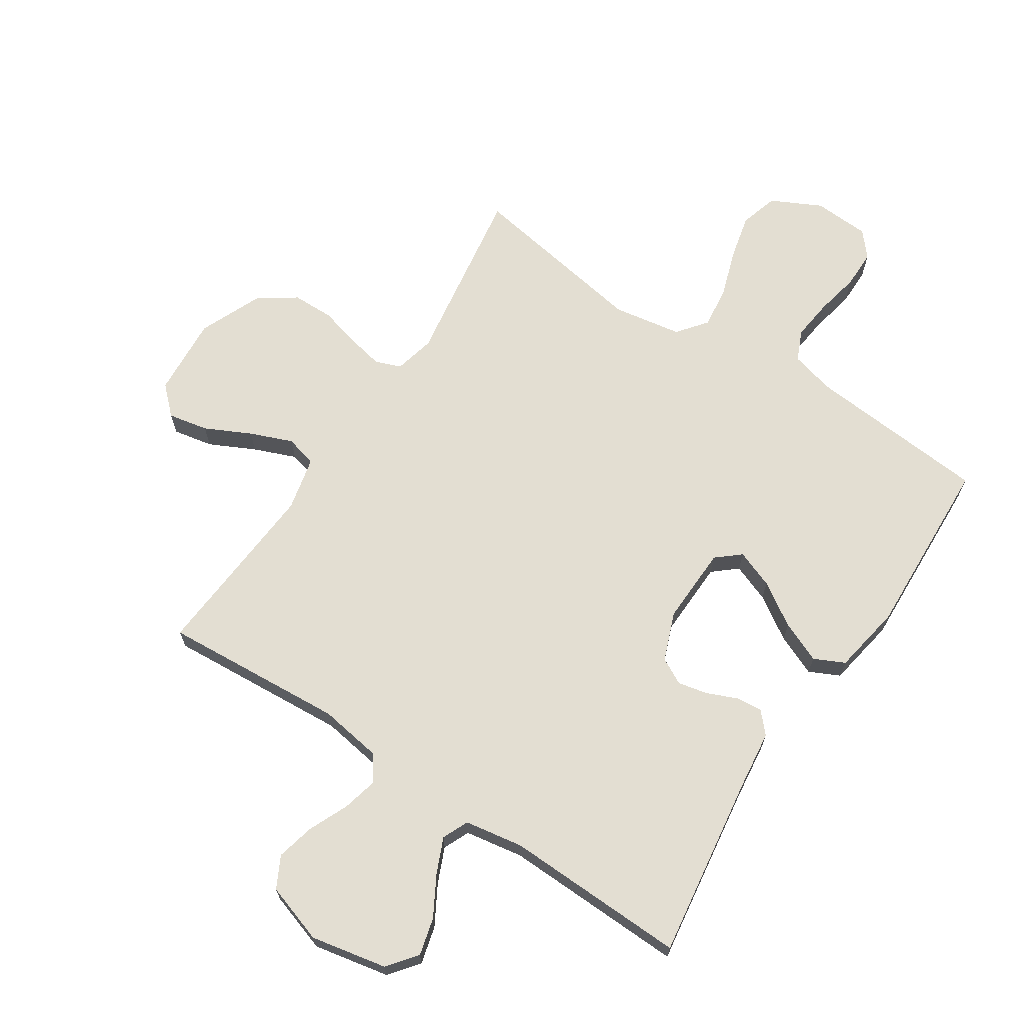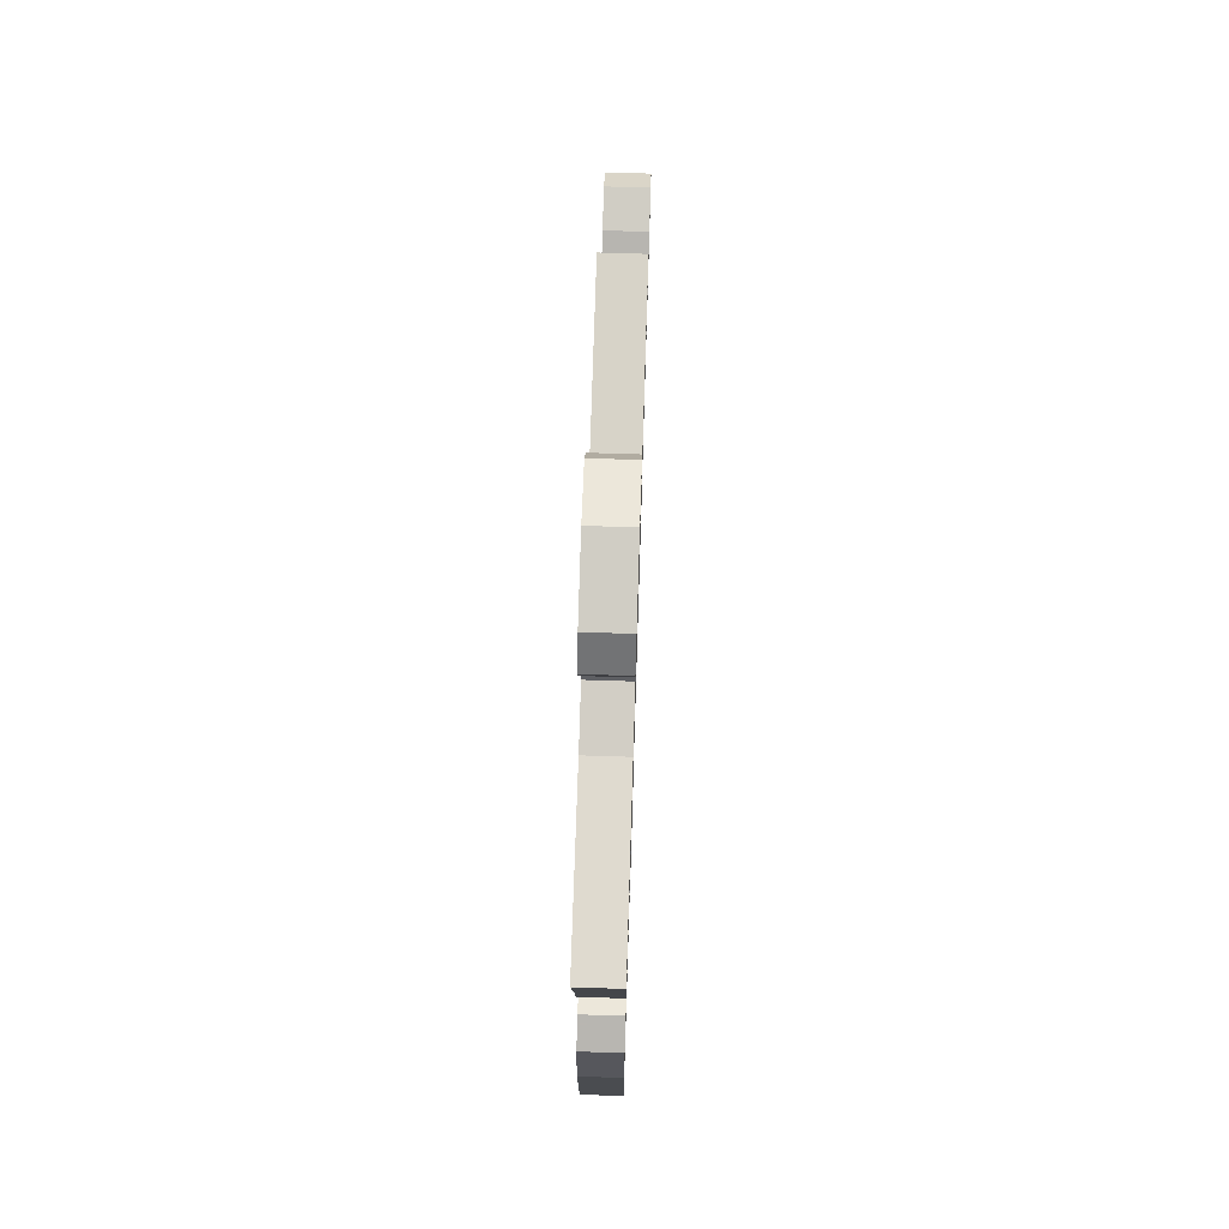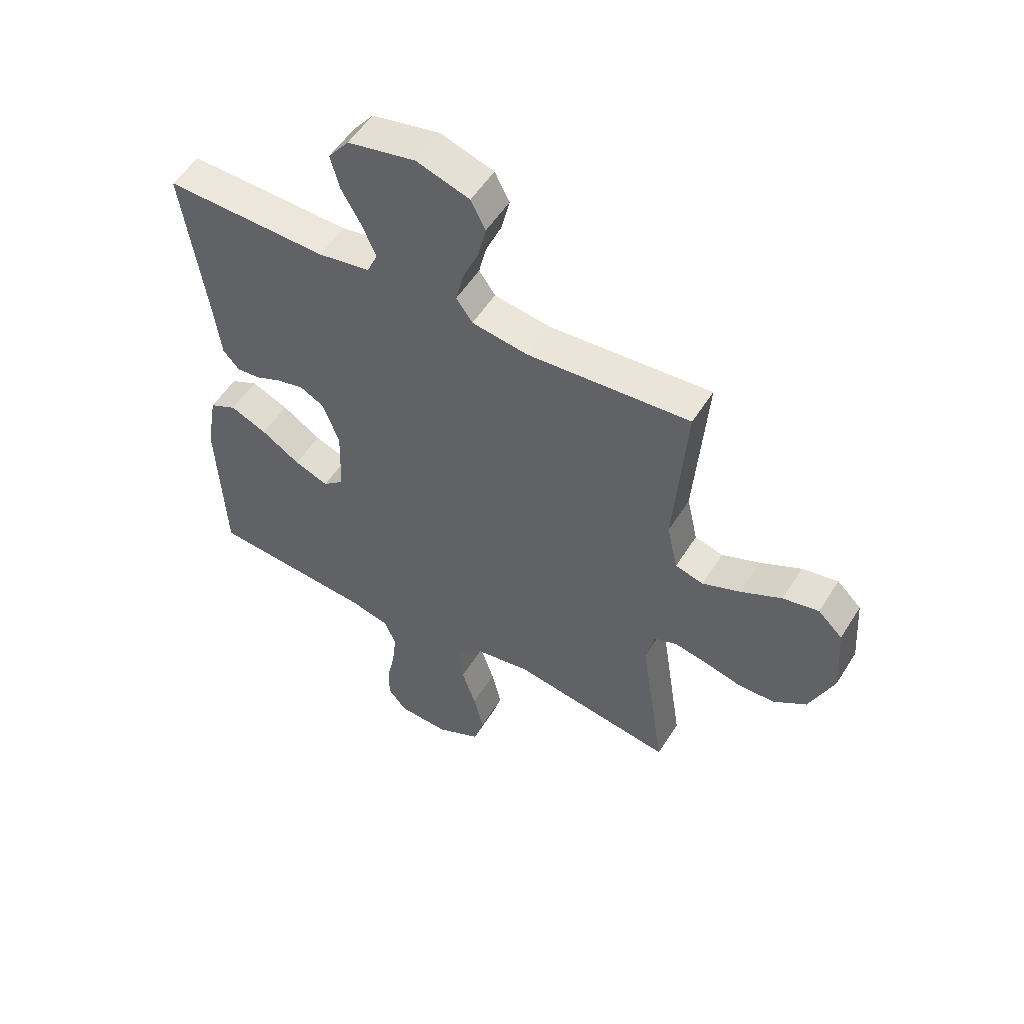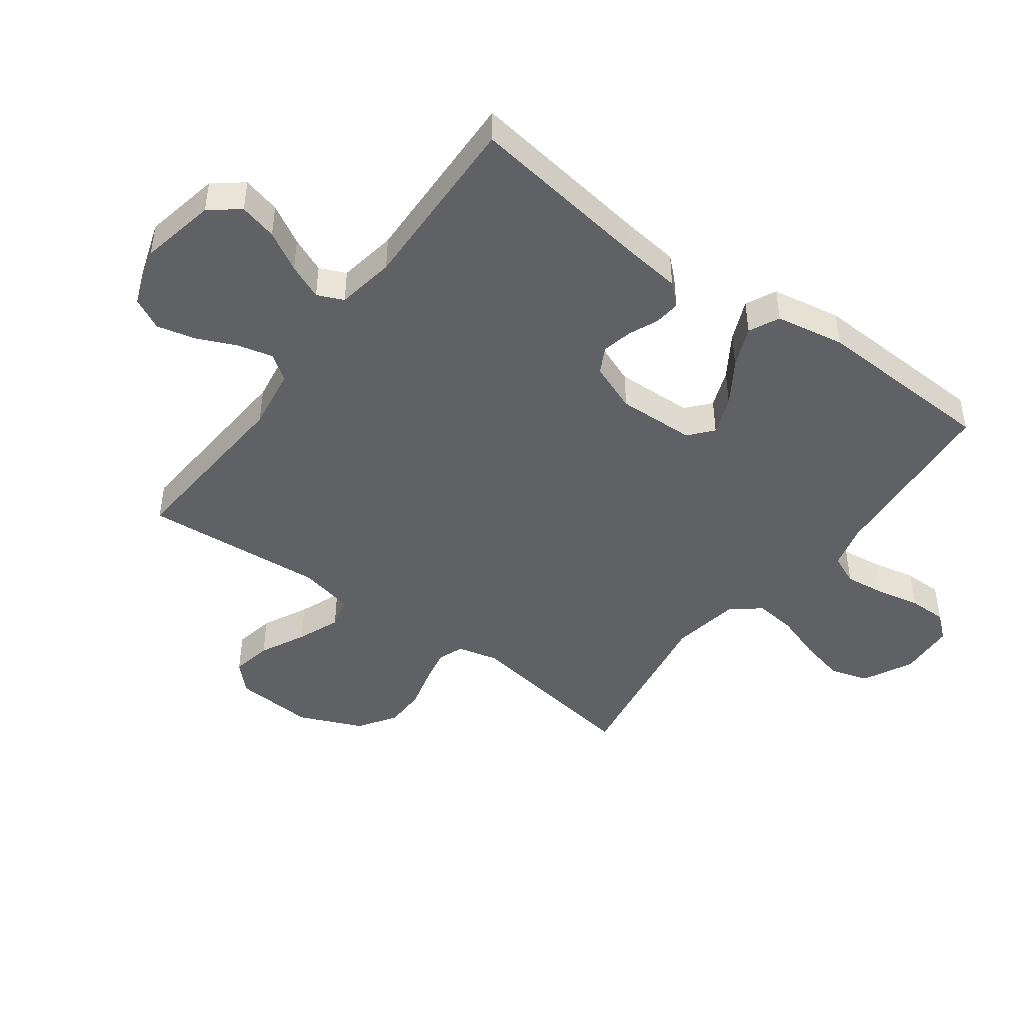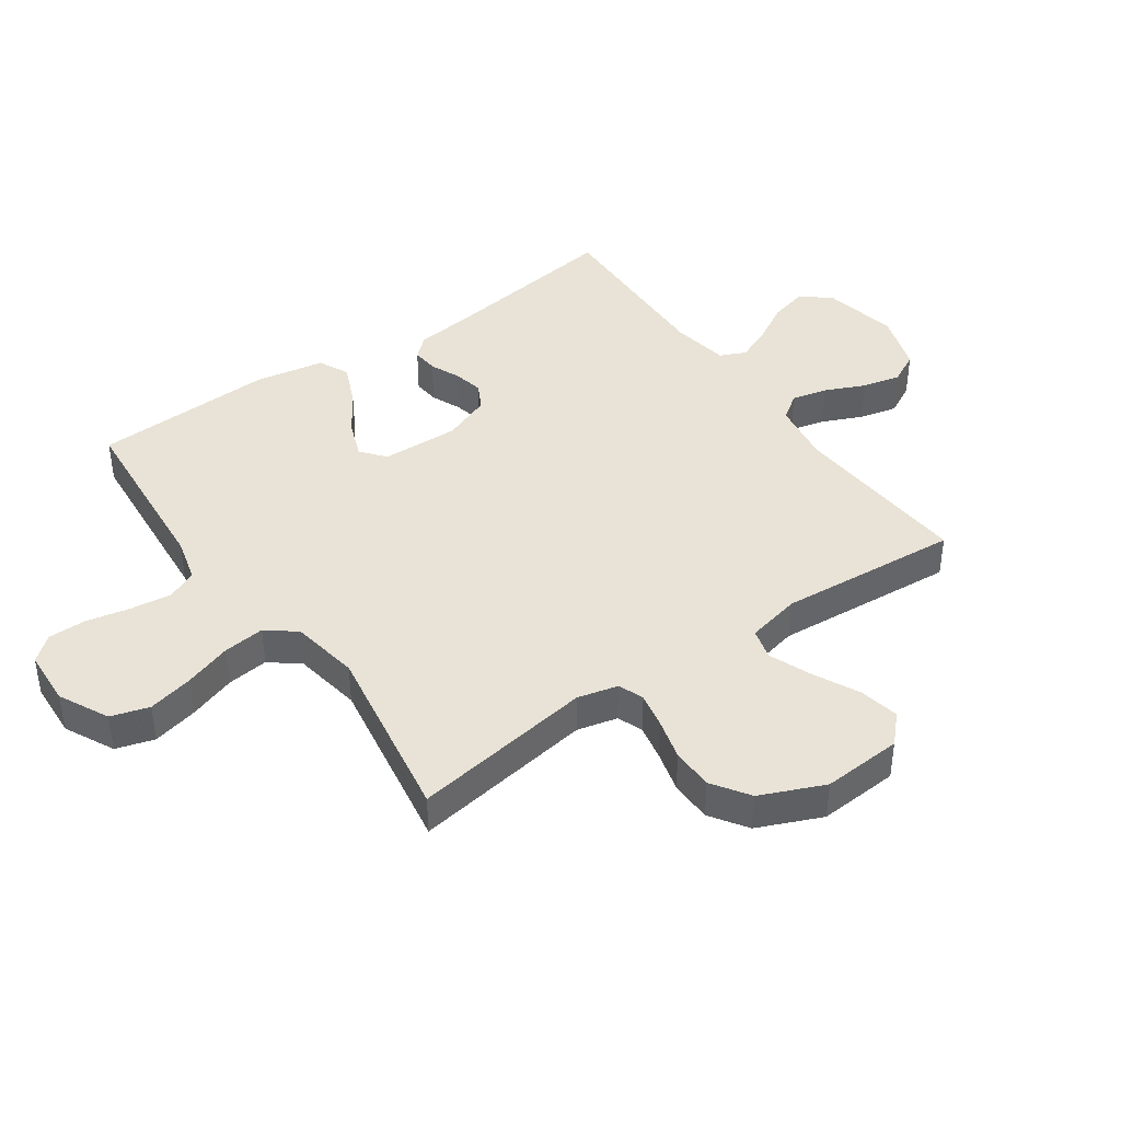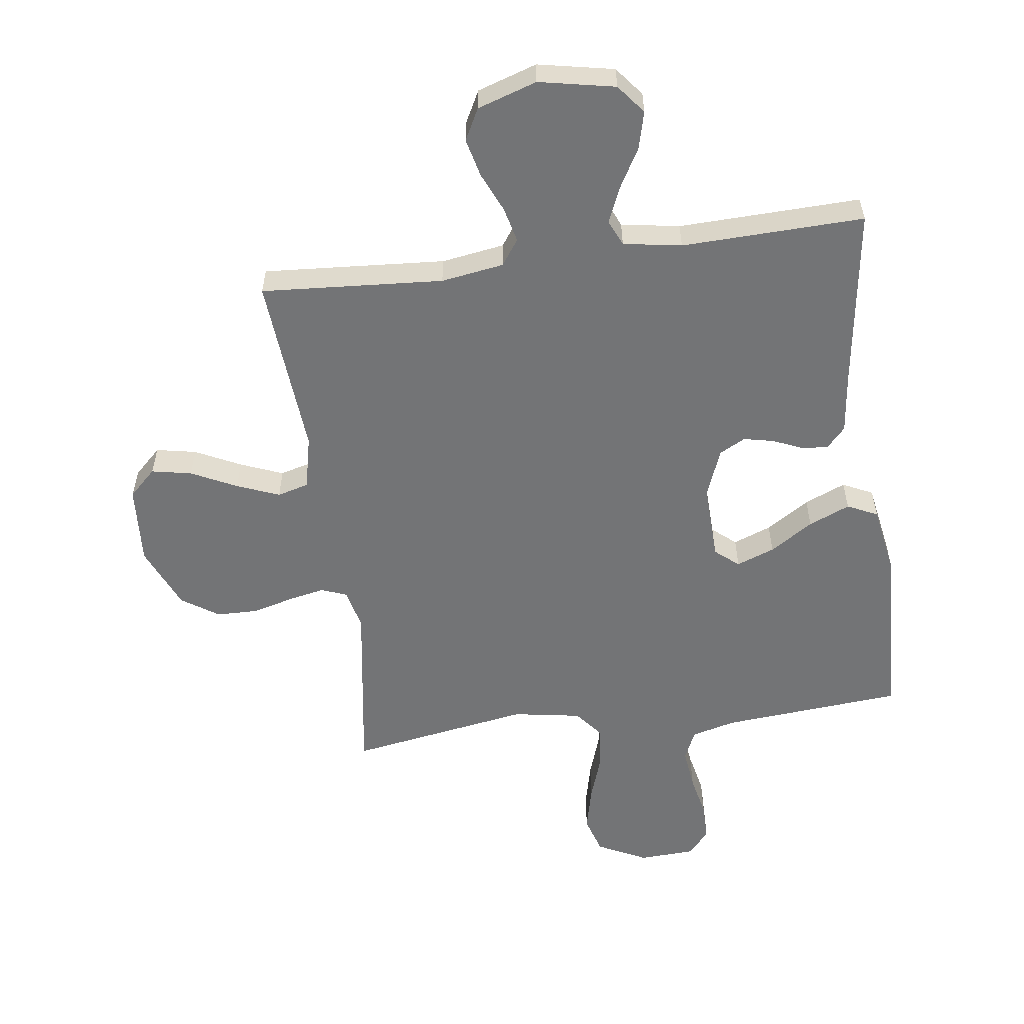
<metadata>
{"format":"obj","ext":"obj","renderer":"f3d","projection":"perspective","resolution":1024,"background":"white","views":[{"elev":67.6,"azim":33.3,"up":"+Y"},{"elev":72.5,"azim":91.8,"up":"+Z"},{"elev":53.2,"azim":-148.7,"up":"+Z"},{"elev":-45.5,"azim":53.6,"up":"+Y"},{"elev":41.6,"azim":-125.0,"up":"+Y"},{"elev":-56.1,"azim":7.7,"up":"+Y"}]}
</metadata>
<code>
v -0.5 0.07 -0.5
v -0.454 0.07 -0.2
v -0.47 0.07 -0.133
v -0.512 0.07 -0.117
v -0.571 0.07 -0.129
v -0.639 0.07 -0.147
v -0.708 0.07 -0.146
v -0.769 0.07 -0.105
v -0.814 0.07 0
v -0.805 0.07 0.132
v -0.76 0.07 0.175
v -0.694 0.07 0.162
v -0.619 0.07 0.125
v -0.549 0.07 0.097
v -0.497 0.07 0.111
v -0.477 0.07 0.2
v -0.5 0.07 0.5
v -0.2 0.07 0.479
v -0.097 0.07 0.495
v -0.067 0.07 0.537
v -0.081 0.07 0.595
v -0.11 0.07 0.661
v -0.125 0.07 0.724
v -0.098 0.07 0.776
v 0 0.07 0.808
v 0.125 0.07 0.783
v 0.163 0.07 0.735
v 0.147 0.07 0.673
v 0.11 0.07 0.608
v 0.085 0.07 0.55
v 0.104 0.07 0.507
v 0.2 0.07 0.491
v 0.5 0.07 0.5
v 0.457 0.07 0.2
v 0.445 0.07 0.101
v 0.414 0.07 0.067
v 0.371 0.07 0.071
v 0.322 0.07 0.092
v 0.272 0.07 0.103
v 0.229 0.07 0.08
v 0.198 0.07 0
v 0.202 0.07 -0.128
v 0.241 0.07 -0.161
v 0.304 0.07 -0.137
v 0.375 0.07 -0.091
v 0.443 0.07 -0.062
v 0.493 0.07 -0.086
v 0.513 0.07 -0.2
v 0.5 0.07 -0.5
v 0.2 0.07 -0.525
v 0.127 0.07 -0.544
v 0.105 0.07 -0.594
v 0.113 0.07 -0.662
v 0.128 0.07 -0.734
v 0.128 0.07 -0.797
v 0.093 0.07 -0.838
v 0 0.07 -0.843
v -0.082 0.07 -0.802
v -0.101 0.07 -0.739
v -0.083 0.07 -0.663
v -0.057 0.07 -0.586
v -0.049 0.07 -0.517
v -0.087 0.07 -0.469
v -0.2 0.07 -0.45
v -0.5 0 -0.5
v -0.454 0 -0.2
v -0.47 0 -0.133
v -0.512 0 -0.117
v -0.571 0 -0.129
v -0.639 0 -0.147
v -0.708 0 -0.146
v -0.769 0 -0.105
v -0.814 0 0
v -0.805 0 0.132
v -0.76 0 0.175
v -0.694 0 0.162
v -0.619 0 0.125
v -0.549 0 0.097
v -0.497 0 0.111
v -0.477 0 0.2
v -0.5 0 0.5
v -0.2 0 0.479
v -0.097 0 0.495
v -0.067 0 0.537
v -0.081 0 0.595
v -0.11 0 0.661
v -0.125 0 0.724
v -0.098 0 0.776
v 0 0 0.808
v 0.125 0 0.783
v 0.163 0 0.735
v 0.147 0 0.673
v 0.11 0 0.608
v 0.085 0 0.55
v 0.104 0 0.507
v 0.2 0 0.491
v 0.5 0 0.5
v 0.457 0 0.2
v 0.445 0 0.101
v 0.414 0 0.067
v 0.371 0 0.071
v 0.322 0 0.092
v 0.272 0 0.103
v 0.229 0 0.08
v 0.198 0 0
v 0.202 0 -0.128
v 0.241 0 -0.161
v 0.304 0 -0.137
v 0.375 0 -0.091
v 0.443 0 -0.062
v 0.493 0 -0.086
v 0.513 0 -0.2
v 0.5 0 -0.5
v 0.2 0 -0.525
v 0.127 0 -0.544
v 0.105 0 -0.594
v 0.113 0 -0.662
v 0.128 0 -0.734
v 0.128 0 -0.797
v 0.093 0 -0.838
v 0 0 -0.843
v -0.082 0 -0.802
v -0.101 0 -0.739
v -0.083 0 -0.663
v -0.057 0 -0.586
v -0.049 0 -0.517
v -0.087 0 -0.469
v -0.2 0 -0.45
f 59 60 61
f 58 59 61
f 57 58 61
f 56 57 61
f 55 56 61
f 54 55 61
f 53 54 61
f 52 53 61 62
f 51 52 62 63
f 48 49 50
f 47 48 50
f 46 47 50
f 45 46 50
f 44 45 50
f 50 51 63
f 44 50 63
f 43 44 63
f 36 37 38
f 35 36 38
f 34 35 38
f 34 38 39
f 33 34 39
f 32 33 39
f 31 32 39 40
f 27 28 29
f 26 27 29
f 25 26 29
f 24 25 29
f 23 24 29
f 22 23 29
f 21 22 29
f 20 21 29 30
f 31 40 41
f 30 31 41
f 20 30 41
f 19 20 41
f 11 12 13
f 10 11 13
f 9 10 13
f 8 9 13
f 7 8 13
f 6 7 13
f 5 6 13
f 4 5 13 14
f 3 4 14 15
f 64 1 2
f 3 15 16
f 2 3 16
f 64 2 16
f 63 64 16
f 43 63 16
f 42 43 16
f 41 42 16
f 19 41 16
f 18 19 16
f 16 17 18
f 125 124 123
f 125 123 122
f 125 122 121
f 125 121 120
f 125 120 119
f 125 119 118
f 125 118 117
f 126 125 117 116
f 127 126 116 115
f 114 113 112
f 114 112 111
f 114 111 110
f 114 110 109
f 114 109 108
f 127 115 114
f 127 114 108
f 127 108 107
f 102 101 100
f 102 100 99
f 102 99 98
f 103 102 98
f 103 98 97
f 103 97 96
f 104 103 96 95
f 93 92 91
f 93 91 90
f 93 90 89
f 93 89 88
f 93 88 87
f 93 87 86
f 93 86 85
f 94 93 85 84
f 105 104 95
f 105 95 94
f 105 94 84
f 105 84 83
f 77 76 75
f 77 75 74
f 77 74 73
f 77 73 72
f 77 72 71
f 77 71 70
f 77 70 69
f 78 77 69 68
f 79 78 68 67
f 66 65 128
f 80 79 67
f 80 67 66
f 80 66 128
f 80 128 127
f 80 127 107
f 80 107 106
f 80 106 105
f 80 105 83
f 80 83 82
f 82 81 80
f 1 65 66 2
f 2 66 67 3
f 3 67 68 4
f 4 68 69 5
f 5 69 70 6
f 6 70 71 7
f 7 71 72 8
f 8 72 73 9
f 9 73 74 10
f 10 74 75 11
f 11 75 76 12
f 12 76 77 13
f 13 77 78 14
f 14 78 79 15
f 15 79 80 16
f 16 80 81 17
f 17 81 82 18
f 18 82 83 19
f 19 83 84 20
f 20 84 85 21
f 21 85 86 22
f 22 86 87 23
f 23 87 88 24
f 24 88 89 25
f 25 89 90 26
f 26 90 91 27
f 27 91 92 28
f 28 92 93 29
f 29 93 94 30
f 30 94 95 31
f 31 95 96 32
f 32 96 97 33
f 33 97 98 34
f 34 98 99 35
f 35 99 100 36
f 36 100 101 37
f 37 101 102 38
f 38 102 103 39
f 39 103 104 40
f 40 104 105 41
f 41 105 106 42
f 42 106 107 43
f 43 107 108 44
f 44 108 109 45
f 45 109 110 46
f 46 110 111 47
f 47 111 112 48
f 48 112 113 49
f 49 113 114 50
f 50 114 115 51
f 51 115 116 52
f 52 116 117 53
f 53 117 118 54
f 54 118 119 55
f 55 119 120 56
f 56 120 121 57
f 57 121 122 58
f 58 122 123 59
f 59 123 124 60
f 60 124 125 61
f 61 125 126 62
f 62 126 127 63
f 63 127 128 64
f 64 128 65 1

</code>
